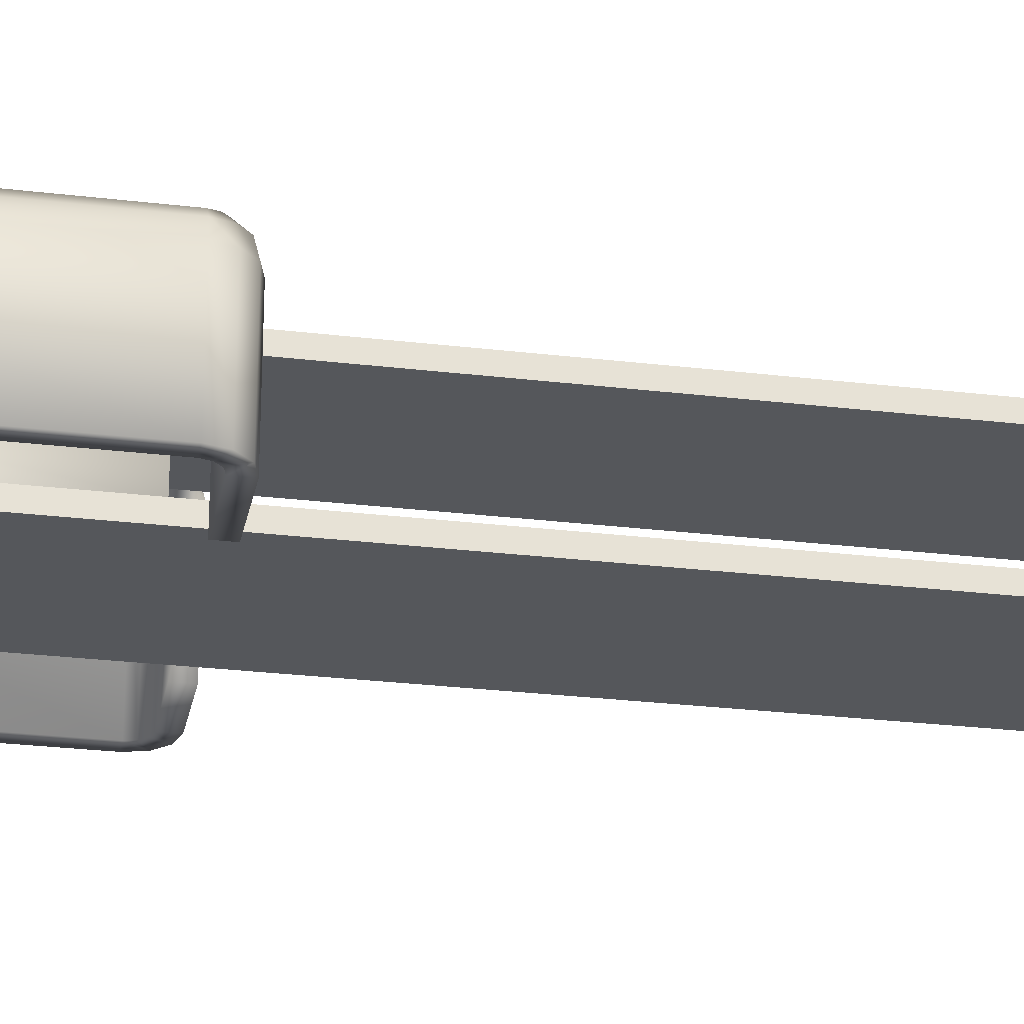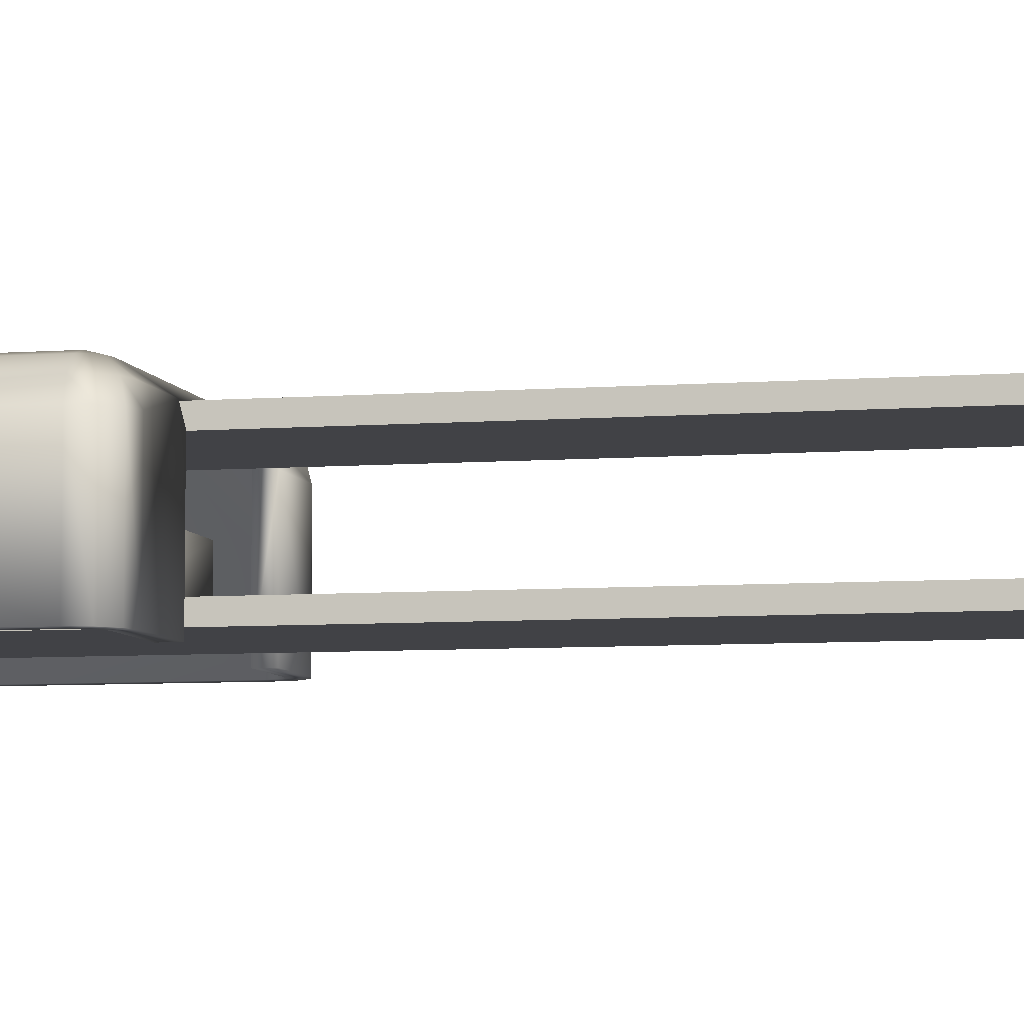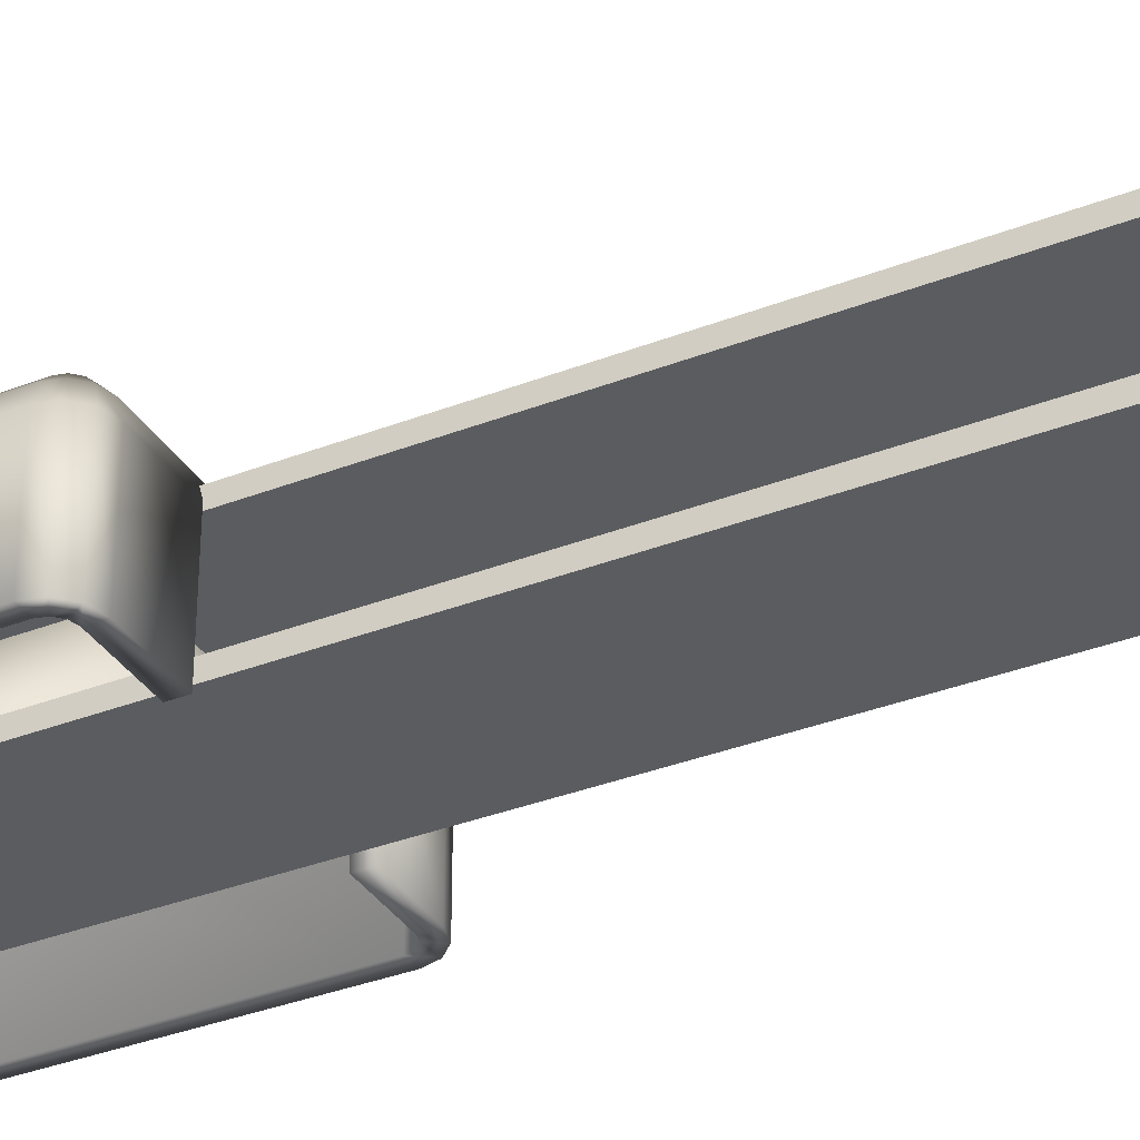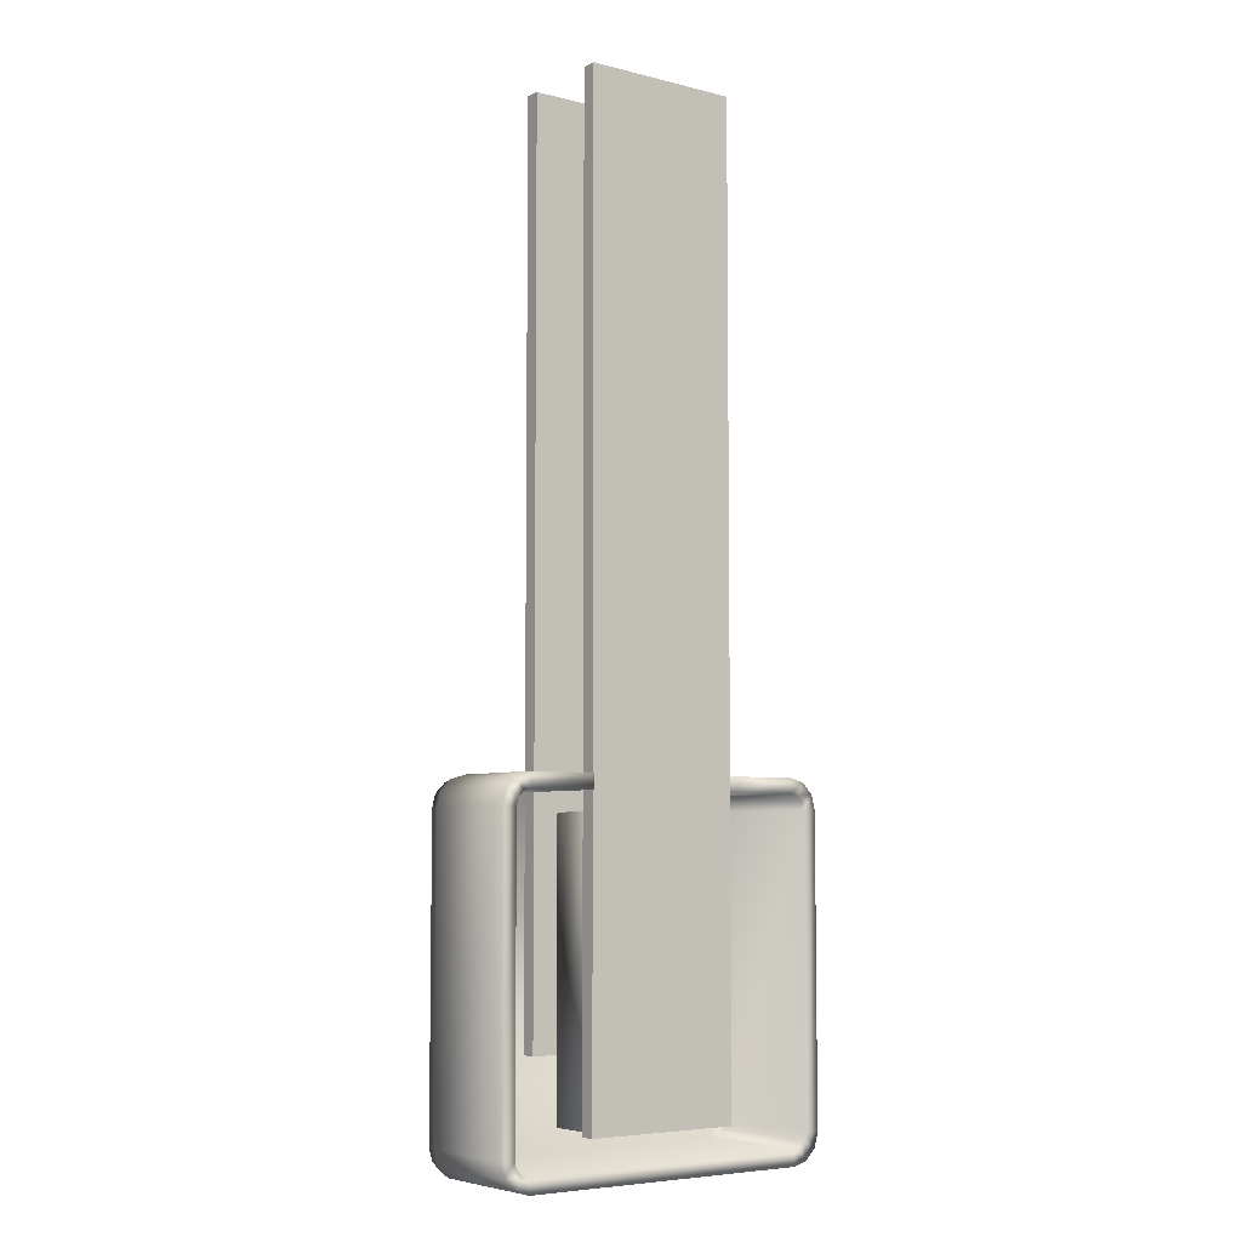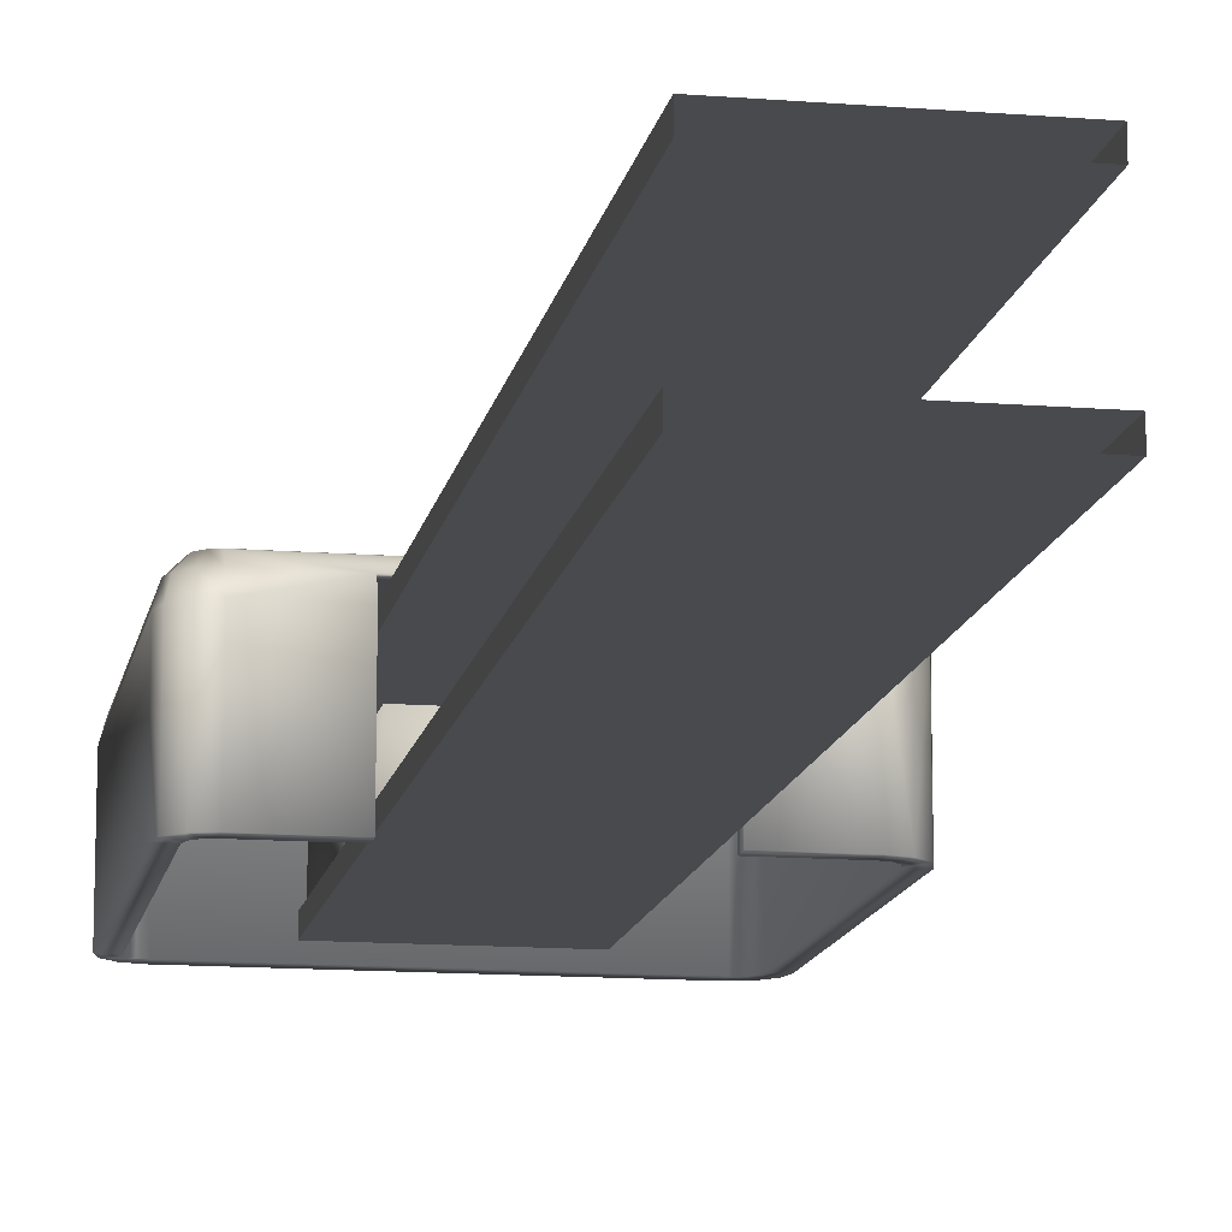
<metadata>
{"format":"obj","ext":"obj","renderer":"f3d","projection":"perspective","resolution":1024,"background":"white","views":[{"elev":-26.6,"azim":-100.7,"up":"+Y"},{"elev":-6.6,"azim":-77.1,"up":"+Y"},{"elev":-34.7,"azim":-62.4,"up":"+Y"},{"elev":-6.0,"azim":-36.6,"up":"+Z"},{"elev":-13.3,"azim":-10.3,"up":"+Y"}]}
</metadata>
<code>
o BM_TM5
v 15.22 6.366 -55.83
v 15.22 5.195 -57
v 16.02 6.366 -55.62
v 16.61 5.195 -56.63
v 16.61 6.366 -55.03
v 15.22 3.595 -57.43
v 15.22 6.795 -54.23
v 17.62 5.195 -55.62
v 16.82 3.595 -57
v 16.82 6.366 -54.23
v 17.99 3.595 -55.83
v 17.99 5.195 -54.23
v 16.82 5.195 -54.23
v 16.02 5.195 -55.62
v 15.22 5.195 -55.83
v -16.38 6.366 -55.83
v 16.61 5.195 -55.03
v -16.38 5.195 -57
v 18.42 3.595 -54.23
v -16.38 3.595 -57.43
v -16.38 6.795 -54.23
v 15.22 -7.605 -57.43
v 16.82 -7.605 -57
v 16.02 -7.605 -55.62
v -17.77 5.195 -56.63
v 16.61 -7.605 -55.03
v -17.18 6.366 -55.62
v -17.77 6.366 -55.03
v -17.98 3.595 -57
v 17.99 -7.605 -55.83
v -18.78 5.195 -55.62
v -17.98 6.366 -54.23
v 15.22 -7.605 -55.83
v -16.38 5.195 -55.83
v -19.15 3.595 -55.83
v -17.98 5.195 -54.23
v -17.18 5.195 -55.62
v -0.394 6.794 -43.08
v -16.38 6.795 -54.23
v 15.22 6.795 -54.23
v -17.77 5.195 -55.03
v -19.15 5.195 -54.23
v -19.58 3.595 -54.23
v -0.394 6.794 -43.08
v 15.22 6.795 -54.23
v 1.462 6.794 -42.71
v -16.38 -7.605 -57.43
v 16.82 -7.605 -54.23
v 18.42 -7.605 -54.23
v 15.22 6.795 -54.23
v 3.036 6.794 -41.66
v 1.462 6.794 -42.71
v -16.38 -7.605 -55.83
v 15.22 6.795 -54.23
v 4.088 6.794 -40.09
v 3.036 6.794 -41.66
v -17.98 -7.605 -57
v -17.77 -7.605 -55.03
v 15.22 6.795 -22.23
v 16.82 6.366 -22.23
v -16.38 6.795 -54.23
v -0.394 6.794 -43.08
v -2.25 6.794 -42.71
v 15.22 6.795 -54.23
v 4.457 6.794 -38.23
v 4.088 6.794 -40.09
v -17.98 -7.605 -54.23
v 16.82 -7.605 -57
v 15.22 -7.605 -57.43
v -19.15 -7.605 -55.83
v -16.38 6.795 -54.23
v -2.25 6.794 -42.71
v -3.824 6.794 -41.66
v 17.99 -7.605 -55.83
v 17.99 5.195 -22.23
v 7.606 5.195 -46.23
v -8.394 5.195 -46.23
v 7.606 3.595 -46.23
v 8.406 5.195 -20.63
v -16.38 6.795 -54.23
v -3.824 6.794 -41.66
v -4.876 6.794 -40.09
v 18.42 -7.605 -54.23
v 7.606 -0.4048 -52.63
v -8.394 -0.4048 -52.63
v -8.394 -5.205 -52.63
v -8.394 5.195 -46.23
v -8.394 3.595 -46.23
v 7.606 3.595 -46.23
v 7.606 -5.205 -52.63
v -17.18 -7.605 -55.62
v -16.38 6.795 -54.23
v -4.876 6.794 -40.09
v -5.245 6.794 -38.23
v 1.462 6.794 -42.71
v 1.29 5.995 -42.3
v -0.394 6.794 -43.08
v -0.394 5.995 -42.63
v -2.25 6.794 -42.71
v 3.036 6.794 -41.66
v 2.717 5.995 -41.34
v -9.194 5.195 -20.63
v -2.078 5.995 -42.3
v -16.38 -7.605 -57.43
v -0.394 6.471 -41.81
v 0.9755 6.471 -41.54
v -3.824 6.794 -41.66
v -1.763 6.471 -41.54
v 4.088 6.794 -40.09
v 0.6103 6.914 -40.66
v 2.137 6.471 -40.76
v -0.394 6.914 -40.86
v -1.398 6.914 -40.66
v -19.58 -7.605 -54.23
v 1.462 6.914 -40.09
v -3.505 5.995 -41.34
v 8.006 -6.805 -53.03
v 8.006 -5.205 -53.03
v -8.794 -6.805 -53.03
v 2.912 6.471 -39.6
v 3.671 5.995 -39.92
v -16.38 6.795 -22.23
v -2.25 6.914 -40.09
v 2.031 6.914 -39.24
v -2.924 6.471 -40.76
v 4.457 6.794 -38.23
v 15.22 6.795 -54.23
v 15.22 6.795 -22.23
v 8.006 -5.205 -53.03
v -8.794 -5.205 -53.03
v -8.794 -6.805 -53.03
v -0.394 7.156 -38.23
v -4.876 6.794 -40.09
v -0.394 7.156 -38.23
v -0.394 7.156 -38.23
v 18.42 3.595 -22.23
v 4.457 6.794 -38.23
v -0.394 7.156 -38.23
v -0.394 7.156 -38.23
v -17.98 -7.605 -57
v -17.98 6.366 -22.23
v -3.7 6.471 -39.6
v 2.23 6.914 -38.23
v -4.459 5.995 -39.92
v 3.185 6.471 -38.23
v -2.819 6.914 -39.24
v -0.394 7.156 -38.23
v -0.394 7.156 -38.23
v 4.006 5.995 -38.23
v -19.15 -7.605 -55.83
v -0.394 7.156 -38.23
v -3.018 6.914 -38.23
v -0.394 7.156 -38.23
v 2.031 6.914 -37.23
v -3.973 6.471 -38.23
v 4.088 6.794 -36.38
v -4.794 5.995 -38.23
v -19.15 5.195 -22.23
v 2.912 6.471 -36.86
v -0.394 7.156 -38.23
v -2.819 6.914 -37.23
v -5.245 6.794 -38.23
v 3.671 5.995 -36.55
v -0.394 7.156 -38.23
v 1.462 6.914 -36.38
v -19.58 -7.605 -54.23
v -0.394 7.156 -38.23
v -2.25 6.914 -36.38
v -0.394 7.156 -38.23
v 0.6103 6.914 -35.81
v 2.137 6.471 -35.7
v -0.394 7.156 -38.23
v -1.398 6.914 -35.81
v -0.394 7.156 -38.23
v -0.394 6.914 -35.61
v -3.7 6.471 -36.86
v -0.394 7.156 -38.23
v 16.82 -7.605 -22.23
v -4.876 6.794 -36.38
v 2.717 5.995 -35.12
v -5.245 6.794 -38.23
v -16.38 6.795 -22.23
v -16.38 6.795 -54.23
v 7.606 -0.4048 -22.63
v -4.459 5.995 -36.55
v 3.036 6.794 -34.8
v -2.924 6.471 -35.7
v 0.9755 6.471 -34.93
v -1.763 6.471 -34.93
v 7.606 -5.205 -52.63
v -0.394 6.471 -34.65
v -3.505 5.995 -35.12
v 1.29 5.995 -34.17
v 1.462 6.794 -33.75
v -17.98 5.195 -22.23
v -3.824 6.794 -34.8
v -0.394 5.995 -33.83
v -2.078 5.995 -34.17
v 4.088 6.794 -36.38
v 4.457 6.794 -38.23
v 15.22 6.795 -22.23
v -2.25 6.794 -33.75
v -0.394 6.794 -33.38
v 16.82 5.195 -22.23
v 18.42 -7.605 -22.23
v 3.036 6.794 -34.8
v 4.088 6.794 -36.38
v 15.22 6.795 -22.23
v 15.22 6.795 -22.23
v 1.462 6.794 -33.75
v 3.036 6.794 -34.8
v -8.394 -5.205 -22.63
v -8.394 -5.205 -52.63
v -5.245 6.794 -38.23
v -4.876 6.794 -36.38
v -16.38 6.795 -22.23
v -0.394 6.794 -33.38
v 1.462 6.794 -33.75
v 15.22 6.795 -22.23
v -4.876 6.794 -36.38
v -3.824 6.794 -34.8
v -16.38 6.795 -22.23
v -19.58 -7.605 -22.23
v -3.824 6.794 -34.8
v -2.25 6.794 -33.75
v -16.38 6.795 -22.23
v -2.25 6.794 -33.75
v -0.394 6.794 -33.38
v -16.38 6.795 -22.23
v -19.58 3.595 -22.23
v -17.98 -7.605 -22.23
v -0.394 6.794 -33.38
v 15.22 6.795 -22.23
v -16.38 6.795 -22.23
v 18.42 -7.605 -22.23
v -8.394 -0.4048 -22.63
v 16.61 6.366 -21.43
v 16.02 6.366 -20.85
v 7.606 -5.205 -22.63
v 17.62 5.195 -20.85
v 15.22 6.366 -20.63
v 16.61 5.195 -19.83
v 15.22 5.195 -20.63
v 16.61 5.195 -21.43
v 17.99 3.595 -20.63
v 15.22 5.195 -19.46
v 16.02 5.195 -20.85
v 8.406 5.195 -19.46
v 16.82 3.595 -19.46
v 15.22 3.595 -19.03
v -16.38 6.366 -20.63
v -9.194 5.195 -19.46
v 8.406 5.195 -19.46
v 8.406 3.595 -19.03
v 16.61 -7.605 -21.43
v -9.194 5.195 -19.46
v -17.77 6.366 -21.43
v 8.406 3.595 -19.03
v -17.18 6.366 -20.85
v 15.22 -7.605 -20.63
v 17.99 -7.605 -20.63
v -18.78 5.195 -20.85
v -16.38 5.195 -20.63
v -17.77 5.195 -21.43
v -16.38 5.195 -19.46
v -17.18 5.195 -20.85
v -17.77 5.195 -19.83
v 16.82 -7.605 -19.46
v -9.194 3.595 -19.03
v -19.15 3.595 -20.63
v -19.58 -7.605 -22.23
v 8.406 -7.605 -20.63
v -16.38 3.595 -19.03
v -17.98 3.595 -19.46
v -9.194 3.595 -19.03
v 15.22 -7.605 -19.03
v 16.02 -7.605 -20.85
v -8.394 -5.205 -22.63
v 7.606 5.195 50.43
v 7.606 5.195 -46.23
v 7.606 3.595 -46.23
v 7.606 -5.205 -22.63
v -8.394 5.195 -46.23
v 7.606 5.195 -46.23
v 7.606 5.195 50.43
v -16.38 -7.605 -20.63
v -17.77 -7.605 -21.43
v -9.194 -7.605 -20.63
v -19.15 -7.605 -20.63
v 17.99 -7.605 -20.63
v 8.406 -7.605 -19.03
v 8.406 -7.605 -19.03
v 7.606 3.595 -46.23
v -8.394 3.595 -46.23
v -8.394 3.595 50.43
v -8.394 3.595 50.43
v -8.394 3.595 -46.23
v -8.394 5.195 -46.23
v -17.98 -7.605 -19.46
v -16.38 -7.605 -19.03
v 16.82 -7.605 -19.46
v 15.22 -7.605 -19.03
v -17.18 -7.605 -20.85
v 8.006 -5.205 50.43
v 8.006 -5.205 -53.03
v 8.006 -6.805 -53.03
v -9.194 -7.605 -19.03
v -8.794 -5.205 -53.03
v 8.006 -5.205 -53.03
v 8.006 -5.205 50.43
v -9.194 -7.605 -19.03
v 8.006 -6.805 -53.03
v -8.794 -6.805 -53.03
v -8.794 -6.805 50.43
v -19.15 -7.605 -20.63
v -8.794 -6.805 50.43
v -8.794 -6.805 -53.03
v -8.794 -5.205 -53.03
v -17.98 -7.605 -19.46
v -16.38 -7.605 -19.03
v 7.606 3.595 50.43
v -8.394 5.195 50.43
v 7.606 3.595 50.43
v -8.394 5.195 50.43
v 8.006 -6.805 50.43
v -8.794 -5.205 50.43
v 8.006 -6.805 50.43
v -8.794 -5.205 50.43
v -8.794 -6.805 50.43
v -8.794 -5.205 -53.03
f 3 2 1
f 3 4 2
f 5 4 3
f 4 6 2
f 7 3 1
f 5 8 4
f 7 5 3
f 8 9 4
f 4 9 6
f 10 8 5
f 7 10 5
f 8 11 9
f 10 12 8
f 15 14 13
f 2 16 1
f 14 17 13
f 12 11 8
f 18 2 6
f 7 1 16
f 12 19 11
f 2 18 16
f 18 6 20
f 7 16 21
f 9 22 6
f 11 23 9
f 15 24 14
f 16 18 25
f 26 17 14
f 16 25 27
f 27 21 16
f 26 13 17
f 25 28 27
f 29 25 18
f 28 21 27
f 19 30 11
f 29 18 20
f 22 20 6
f 25 31 28
f 32 21 28
f 31 32 28
f 34 33 15
f 35 31 25
f 35 25 29
f 37 34 36
f 40 39 38
f 36 41 37
f 31 42 32
f 9 23 22
f 31 35 43
f 31 43 42
f 11 30 23
f 15 33 24
f 26 14 24
f 46 45 44
f 29 20 47
f 26 48 13
f 19 49 30
f 52 51 50
f 37 53 34
f 56 55 54
f 35 29 57
f 37 41 58
f 59 10 7
f 22 47 20
f 60 12 10
f 63 62 61
f 66 65 64
f 41 36 67
f 69 68 33
f 70 43 35
f 73 72 71
f 34 53 33
f 68 24 33
f 68 74 26
f 75 19 12
f 78 77 76
f 68 26 24
f 79 15 13
f 82 81 80
f 74 48 26
f 74 83 48
f 29 47 57
f 86 85 84
f 89 88 87
f 53 69 33
f 86 84 90
f 37 91 53
f 94 93 92
f 97 96 95
f 99 98 97
f 35 57 70
f 37 58 91
f 97 98 96
f 95 101 100
f 34 15 102
f 95 96 101
f 99 103 98
f 104 69 53
f 96 98 105
f 41 67 58
f 96 105 106
f 107 103 99
f 101 96 106
f 98 108 105
f 109 100 101
f 98 103 108
f 105 110 106
f 101 106 111
f 105 112 110
f 111 106 110
f 105 108 113
f 105 113 112
f 70 114 43
f 111 110 115
f 107 116 103
f 116 108 103
f 119 118 117
f 101 111 120
f 109 101 121
f 122 21 32
f 108 123 113
f 111 115 124
f 116 125 108
f 128 127 126
f 108 125 123
f 101 120 121
f 131 130 129
f 111 124 120
f 110 112 132
f 133 116 107
f 112 113 134
f 115 110 135
f 136 49 19
f 137 109 121
f 113 123 138
f 124 115 139
f 140 104 53
f 42 141 32
f 142 123 125
f 102 36 34
f 120 124 143
f 144 125 116
f 121 120 145
f 133 144 116
f 142 146 123
f 123 146 147
f 120 143 145
f 143 124 148
f 137 121 149
f 144 142 125
f 140 53 91
f 121 145 149
f 150 140 91
f 146 152 151
f 154 143 153
f 145 143 154
f 155 146 142
f 91 58 150
f 149 156 137
f 144 155 142
f 157 144 133
f 43 158 42
f 155 152 146
f 145 154 159
f 152 161 160
f 157 133 162
f 163 149 145
f 165 154 164
f 58 67 150
f 144 157 155
f 163 145 159
f 155 161 152
f 166 150 67
f 149 163 156
f 161 168 167
f 170 165 169
f 171 159 154
f 168 173 172
f 175 170 174
f 171 154 165
f 155 176 161
f 173 175 177
f 157 176 155
f 178 13 48
f 157 162 179
f 163 159 171
f 176 168 161
f 171 165 170
f 180 156 163
f 183 182 181
f 184 84 85
f 157 185 176
f 180 186 156
f 157 179 185
f 163 171 180
f 176 187 168
f 171 170 188
f 188 170 175
f 59 60 10
f 189 173 168
f 190 84 184
f 191 175 173
f 189 168 187
f 188 175 191
f 192 176 185
f 192 187 176
f 191 173 189
f 192 185 179
f 60 75 12
f 193 180 171
f 193 171 188
f 180 194 186
f 195 67 36
f 192 179 196
f 192 189 187
f 180 193 194
f 197 188 191
f 197 191 189
f 197 193 188
f 192 198 189
f 201 200 199
f 198 192 196
f 197 194 193
f 198 196 202
f 197 189 198
f 197 203 194
f 75 136 19
f 197 202 203
f 13 204 79
f 197 198 202
f 83 205 48
f 208 207 206
f 15 79 102
f 211 210 209
f 85 213 212
f 216 215 214
f 219 218 217
f 178 204 13
f 222 221 220
f 223 43 114
f 122 32 141
f 226 225 224
f 229 228 227
f 42 158 141
f 195 36 102
f 43 230 158
f 231 166 67
f 234 233 232
f 136 235 49
f 184 85 236
f 60 59 237
f 237 59 238
f 190 184 239
f 60 237 240
f 238 59 241
f 60 240 75
f 242 237 238
f 223 230 43
f 204 244 243
f 85 212 236
f 242 240 237
f 122 241 59
f 245 75 240
f 245 136 75
f 238 241 246
f 244 247 243
f 79 204 243
f 48 205 178
f 238 246 242
f 242 245 240
f 248 246 241
f 242 249 245
f 250 242 246
f 122 251 241
f 195 231 67
f 250 249 242
f 252 248 241
f 248 250 246
f 254 253 79
f 241 251 252
f 255 244 204
f 79 253 256
f 122 141 257
f 248 258 250
f 255 247 244
f 122 257 259
f 79 256 102
f 122 259 251
f 260 243 247
f 136 245 261
f 141 262 257
f 141 158 262
f 260 79 243
f 259 257 262
f 102 263 195
f 264 195 263
f 259 265 251
f 263 266 264
f 251 265 252
f 259 262 267
f 268 245 249
f 102 256 269
f 259 267 265
f 158 270 262
f 158 230 270
f 271 166 231
f 250 268 249
f 79 272 254
f 255 204 178
f 273 252 265
f 262 274 267
f 273 275 252
f 258 276 250
f 262 270 274
f 136 261 235
f 267 273 265
f 255 277 247
f 267 274 273
f 260 247 277
f 184 236 278
f 281 280 279
f 231 195 264
f 184 278 282
f 285 284 283
f 268 261 245
f 260 272 79
f 102 286 263
f 266 287 264
f 288 102 269
f 266 263 286
f 250 276 268
f 230 289 270
f 205 290 178
f 272 291 254
f 258 292 276
f 295 294 293
f 290 255 178
f 298 297 296
f 299 274 270
f 300 275 273
f 290 277 255
f 274 300 273
f 290 301 277
f 301 260 277
f 102 288 286
f 231 264 287
f 301 302 260
f 302 272 260
f 266 303 287
f 266 286 303
f 230 223 289
f 306 305 304
f 269 307 288
f 302 291 272
f 310 309 308
f 300 311 275
f 299 270 289
f 274 299 300
f 314 313 312
f 315 271 231
f 318 317 316
f 315 231 287
f 286 288 307
f 287 303 319
f 303 286 319
f 319 315 287
f 307 320 286
f 320 319 286
f 281 279 321
f 285 283 322
f 295 293 323
f 298 296 324
f 306 304 325
f 310 308 326
f 314 312 327
f 330 329 328

</code>
